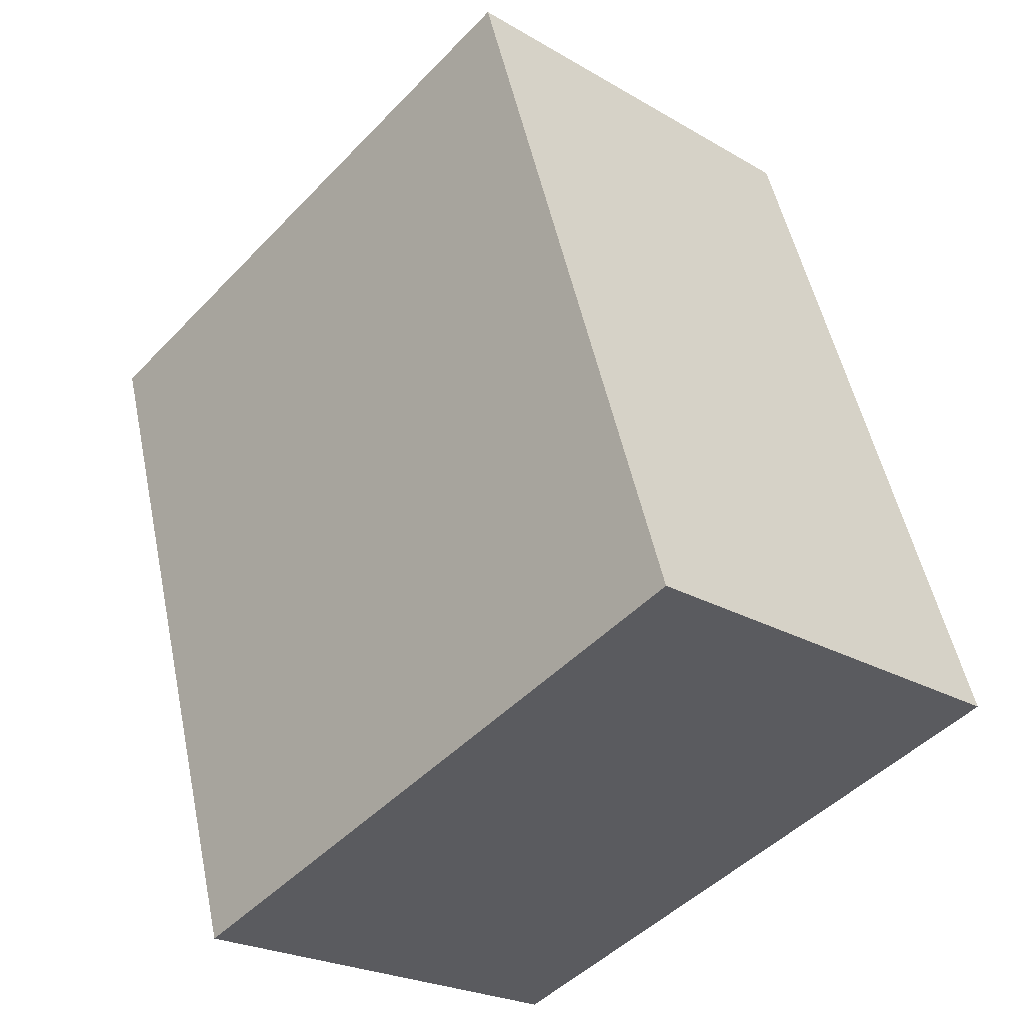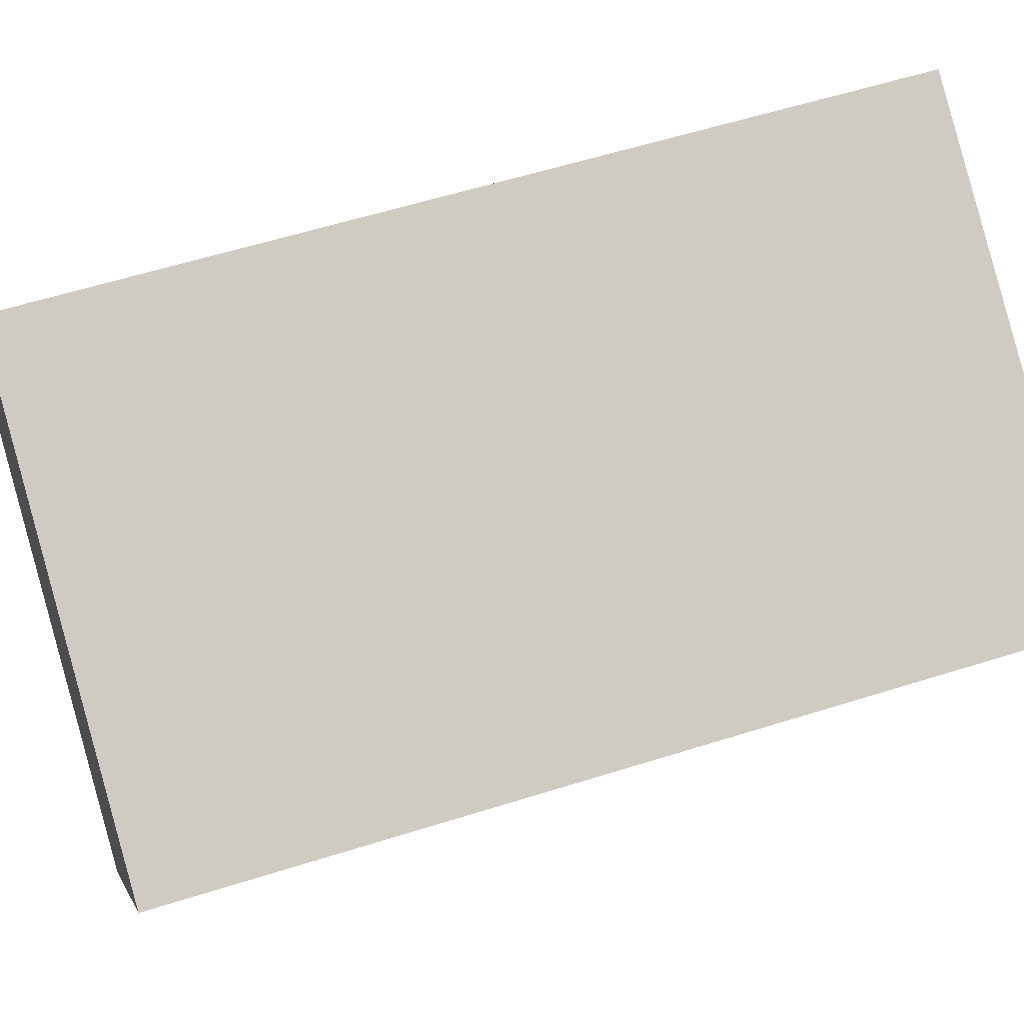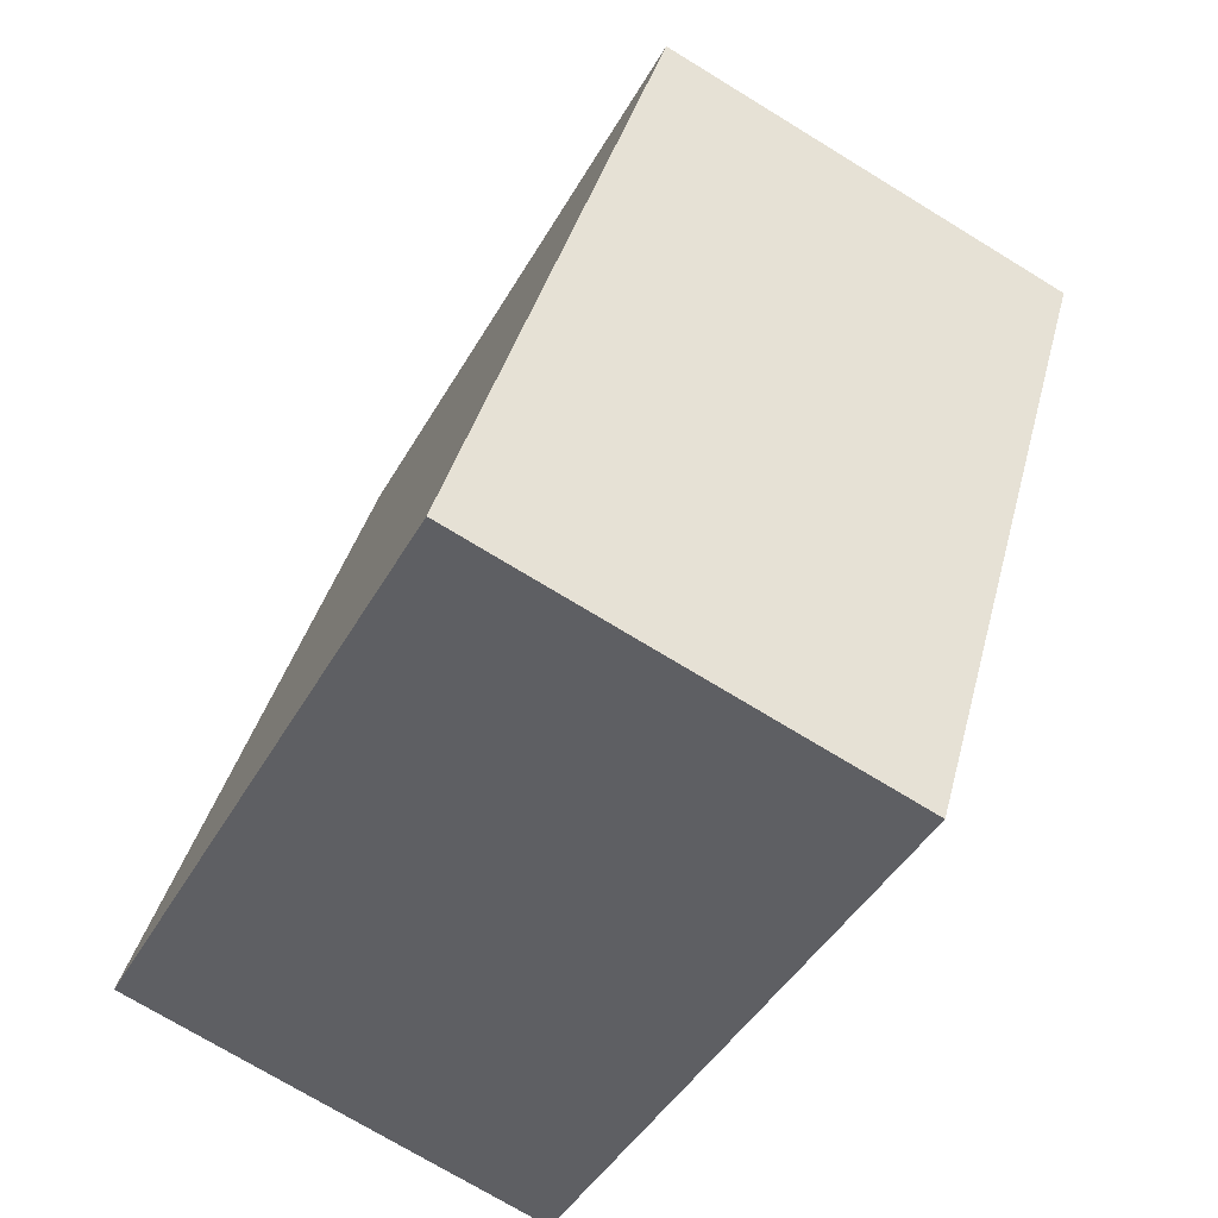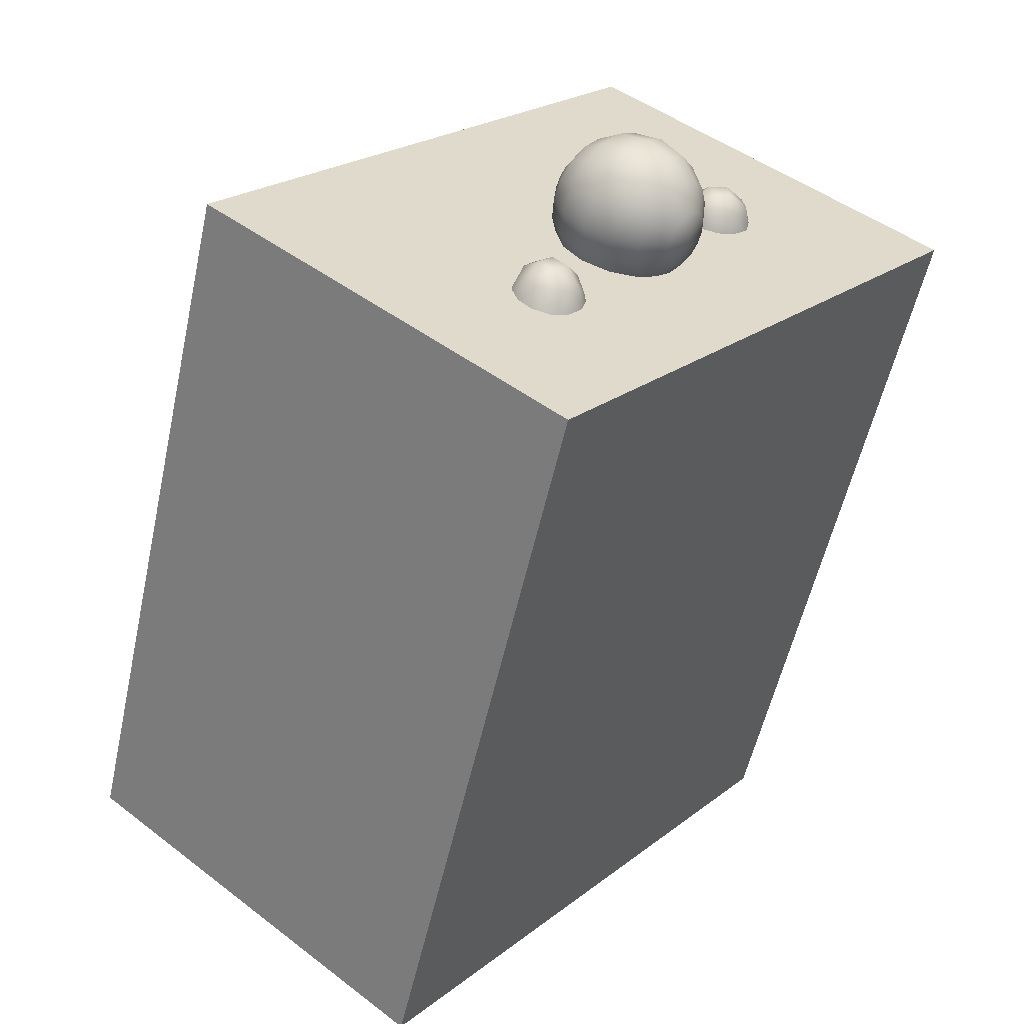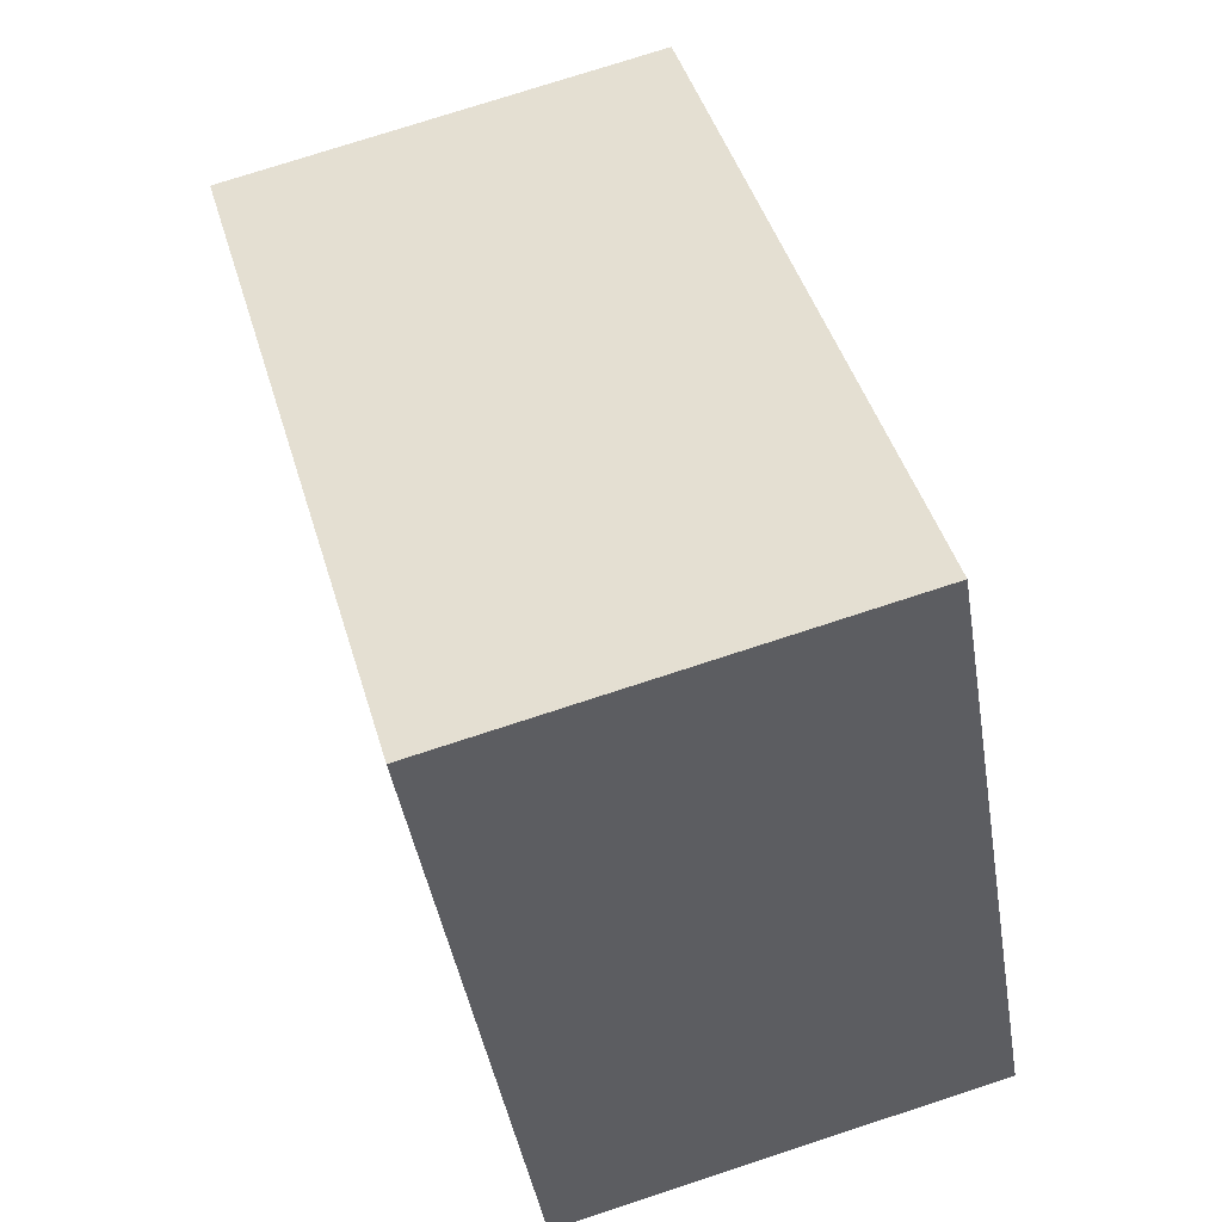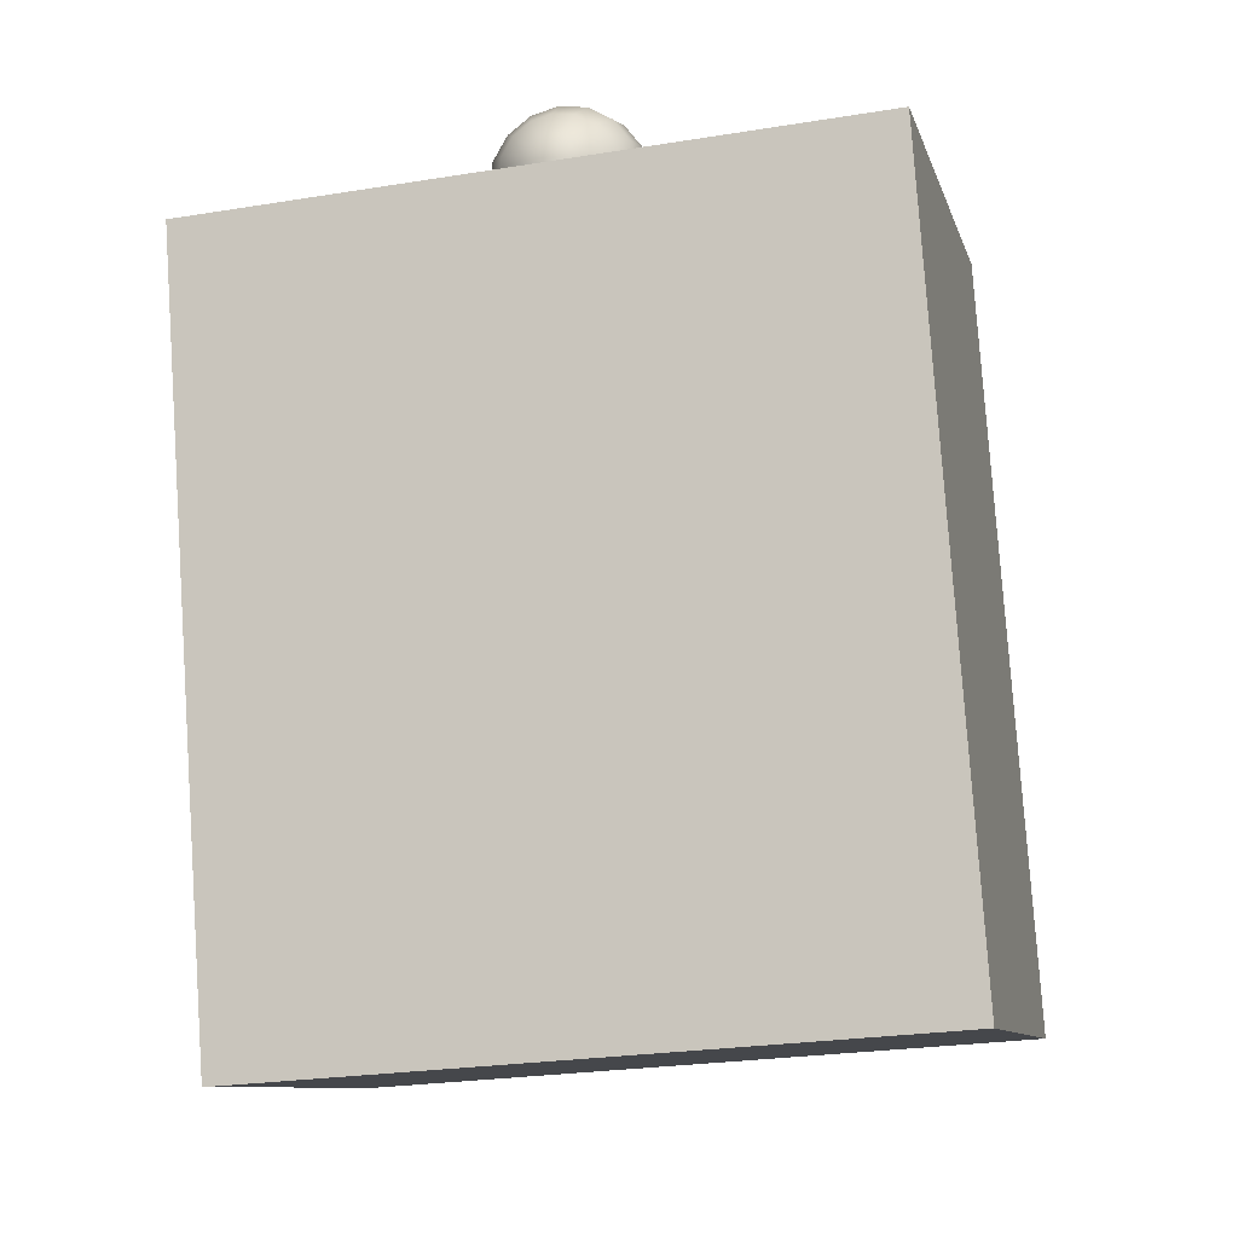
<metadata>
{"format":"obj","ext":"obj","renderer":"f3d","projection":"perspective","resolution":1024,"background":"white","views":[{"elev":-47.5,"azim":-131.0,"up":"+Z"},{"elev":-4.6,"azim":-99.1,"up":"+Y"},{"elev":-43.5,"azim":62.5,"up":"+Z"},{"elev":23.0,"azim":128.1,"up":"+Z"},{"elev":-43.5,"azim":-80.7,"up":"+Z"},{"elev":-25.8,"azim":-165.6,"up":"+Z"}]}
</metadata>
<code>
g Chef_Box
v -0.3538 0.4713 -0.3877
v -0.3538 0.6945 0.3868
v 0.35 0.6945 0.3868
v 0.35 0.4713 -0.3877
v -0.3538 0.6945 0.3868
v -0.3538 1.155 0.2592
v 0.35 1.155 0.2592
v 0.35 0.6945 0.3868
v -0.3538 1.155 0.2592
v -0.3538 0.9319 -0.5153
v 0.35 0.9319 -0.5153
v 0.35 1.155 0.2592
v -0.3538 0.9319 -0.5153
v -0.3538 0.4713 -0.3877
v 0.35 0.4713 -0.3877
v 0.35 0.9319 -0.5153
v 0.35 0.4713 -0.3877
v 0.35 0.6945 0.3868
v 0.35 1.155 0.2592
v 0.35 0.9319 -0.5153
v -0.3538 0.9319 -0.5153
v -0.3538 1.155 0.2592
v -0.3538 0.6945 0.3868
v -0.3538 0.4713 -0.3877
v 0.1903 0.9692 0.3203
v 0.1729 0.966 0.3305
v 0.1767 0.9879 0.3396
v 0.1989 0.9875 0.3256
v 0.1541 0.988 0.3392
v 0.1549 0.966 0.3302
v 0.1338 0.9876 0.3243
v 0.1397 0.9693 0.3194
v 0.1792 1.009 0.3342
v 0.2011 1.006 0.321
v 0.1565 1.009 0.3337
v 0.1357 1.006 0.3196
v 0.1799 1.027 0.3151
v 0.1963 1.021 0.3073
v 0.1617 1.027 0.3147
v 0.1453 1.021 0.3061
v 0.1837 1.032 0.2882
v 0.2034 1.022 0.2911
v 0.1625 1.032 0.2877
v 0.1407 1.023 0.2896
v 0.1541 0.9543 0.3075
v 0.1749 0.9543 0.3078
v 0.1966 0.9637 0.3058
v 0.128 1.003 0.2944
v 0.126 0.9833 0.2995
v 0.1345 0.9638 0.3047
v 0.2094 0.9831 0.3011
v 0.2118 1.003 0.2961
v -0.1563 0.9477 0.3271
v -0.1744 0.9534 0.3358
v -0.1583 0.9716 0.3447
v -0.1411 0.9596 0.3329
v -0.1445 0.9884 0.3394
v -0.1301 0.973 0.3288
v -0.1347 1.002 0.3207
v -0.1255 0.9851 0.3155
v -0.1771 0.9827 0.3421
v -0.1905 0.9627 0.3337
v -0.1633 0.9995 0.3368
v -0.1507 1.011 0.3184
v -0.195 0.9913 0.3255
v -0.2022 0.9746 0.3209
v -0.184 1.005 0.3212
v -0.1711 1.012 0.3089
v -0.2063 0.9885 0.3008
v -0.2106 0.9682 0.3068
v -0.1934 1.004 0.2958
v -0.1724 1.015 0.2921
v -0.1253 0.9637 0.3055
v -0.138 0.9483 0.3103
v -0.1589 0.938 0.3138
v -0.149 1.012 0.2921
v -0.1316 1.002 0.2947
v -0.1211 0.9839 0.2996
v -0.1824 0.9402 0.314
v -0.2 0.9504 0.3116
v 0.03364 0.8999 0.3613
v 0.05814 0.9144 0.347
v 0.04561 0.9096 0.3288
v 0.02685 0.8973 0.3515
v 0.02685 0.9065 0.3167
v 0.0167 0.8955 0.3449
v 0.004726 0.9053 0.3125
v 0.004726 0.8949 0.3426
v 0.03602 0.9029 0.3729
v 0.06255 0.92 0.3684
v 0.03364 0.906 0.3845
v 0.05814 0.9257 0.3898
v 0.02685 0.9085 0.3943
v 0.04561 0.9304 0.4079
v 0.0167 0.9103 0.4008
v 0.02685 0.9336 0.42
v 0.004726 0.9109 0.4031
v 0.004726 0.9348 0.4243
v -0.007249 0.9103 0.4008
v -0.0174 0.9336 0.42
v -0.0174 0.9085 0.3943
v -0.03616 0.9304 0.4079
v -0.02418 0.906 0.3845
v -0.04869 0.9257 0.3898
v -0.02657 0.9029 0.3729
v -0.05309 0.92 0.3684
v -0.02418 0.8999 0.3613
v -0.04869 0.9144 0.347
v -0.0174 0.8973 0.3515
v -0.03616 0.9096 0.3288
v -0.007249 0.8955 0.3449
v -0.0174 0.9065 0.3167
v 0.004726 0.8949 0.3426
v 0.004726 0.9053 0.3125
v -0.02418 0.9279 0.2941
v 0.004726 0.9265 0.2886
v -0.04869 0.9321 0.31
v -0.06507 0.9383 0.3337
v -0.07082 0.9457 0.3616
v -0.06507 0.9531 0.3896
v -0.04869 0.9593 0.4133
v -0.02418 0.9635 0.4291
v 0.004726 0.9649 0.4347
v 0.03364 0.9635 0.4291
v 0.05814 0.9593 0.4133
v 0.07452 0.9531 0.3896
v 0.08027 0.9457 0.3616
v 0.07452 0.9383 0.3337
v 0.05814 0.9321 0.31
v 0.03364 0.9279 0.2941
v 0.004726 0.9265 0.2886
v 0.06255 0.9613 0.2977
v 0.08027 0.968 0.3234
v 0.03602 0.9567 0.2806
v 0.004726 0.9552 0.2746
v 0.0865 0.976 0.3537
v 0.05814 0.9926 0.294
v 0.07452 0.9989 0.3177
v 0.03364 0.9885 0.2782
v 0.004726 0.987 0.2726
v 0.08027 1.006 0.3457
v 0.08027 0.9839 0.3839
v 0.06255 0.9907 0.4096
v 0.03602 0.9952 0.4267
v 0.004726 0.9968 0.4327
v -0.02657 0.9952 0.4267
v -0.05309 0.9907 0.4096
v -0.07082 0.9839 0.3839
v -0.07704 0.976 0.3537
v -0.07082 0.968 0.3234
v -0.05309 0.9613 0.2977
v -0.02657 0.9567 0.2806
v 0.004726 0.9552 0.2746
v -0.02418 0.9885 0.2782
v 0.004726 0.987 0.2726
v -0.04869 0.9926 0.294
v -0.06507 0.9989 0.3177
v -0.07082 1.006 0.3457
v -0.06507 1.014 0.3737
v -0.04869 1.02 0.3974
v -0.02418 1.024 0.4132
v 0.004726 1.025 0.4188
v 0.03364 1.024 0.4132
v 0.05814 1.02 0.3974
v 0.07452 1.014 0.3737
v -0.04869 1.038 0.3603
v -0.03616 1.042 0.3785
v -0.0174 1.045 0.3906
v 0.004726 1.047 0.3949
v 0.02685 1.045 0.3906
v 0.04561 1.042 0.3785
v 0.05814 1.038 0.3603
v 0.06255 1.032 0.3389
v 0.05814 1.026 0.3175
v -0.0174 1.055 0.3558
v -0.007249 1.056 0.3624
v 0.004726 1.057 0.3647
v 0.0167 1.056 0.3624
v 0.02685 1.055 0.3558
v 0.03364 1.052 0.346
v 0.03602 1.049 0.3344
v 0.03364 1.046 0.3229
v 0.02685 1.043 0.313
v 0.04561 1.021 0.2994
v 0.0167 1.042 0.3065
v 0.02685 1.018 0.2873
v 0.004726 1.017 0.283
v 0.004726 1.041 0.3042
v 0.004726 1.055 0.3329
v 0.004726 1.055 0.3329
v 0.004726 1.055 0.3329
v 0.004726 1.017 0.283
v -0.0174 1.018 0.2873
v -0.03616 1.021 0.2994
v -0.04869 1.026 0.3175
v -0.05309 1.032 0.3389
v -0.007249 1.042 0.3065
v 0.004726 1.041 0.3042
v -0.0174 1.043 0.313
v -0.02418 1.046 0.3229
v -0.02657 1.049 0.3344
v -0.02418 1.052 0.346
v 0.004726 1.055 0.3329
v 0.004726 1.055 0.3329
v 0.004726 1.055 0.3329
v 0.004726 1.055 0.3329
v 0.004726 1.055 0.3329
v 0.004726 1.055 0.3329
v 0.004726 1.055 0.3329
v 0.004726 1.055 0.3329
v 0.004726 0.8969 0.3745
v 0.004726 0.8969 0.3745
v 0.004726 0.8969 0.3745
v 0.004726 0.8969 0.3745
v 0.004726 0.8969 0.3745
v 0.004726 0.8969 0.3745
v 0.004726 0.8969 0.3745
v 0.004726 0.8969 0.3745
v 0.004726 0.8969 0.3745
v 0.004726 0.8969 0.3745
v 0.004726 0.8969 0.3745
g Chef_Box_0
f 3 2 1
f 4 3 1
f 7 6 5
f 8 7 5
f 11 10 9
f 12 11 9
f 15 14 13
f 16 15 13
f 19 18 17
f 20 19 17
f 23 22 21
f 24 23 21
f 27 26 25
f 28 27 25
f 27 29 26
f 29 30 26
f 29 31 30
f 31 32 30
f 33 27 28
f 34 33 28
f 35 29 27
f 33 35 27
f 36 31 29
f 35 36 29
f 37 33 34
f 38 37 34
f 39 35 33
f 37 39 33
f 40 36 35
f 39 40 35
f 41 37 38
f 42 41 38
f 43 39 37
f 41 43 37
f 44 40 39
f 43 44 39
f 40 44 36
f 30 32 45
f 30 45 46
f 26 30 46
f 26 46 47
f 25 26 47
f 44 48 36
f 36 48 31
f 48 49 31
f 31 49 32
f 32 50 45
f 49 50 32
f 28 25 47
f 51 28 47
f 34 28 51
f 52 34 51
f 38 34 52
f 42 38 52
f 55 54 53
f 56 55 53
f 57 55 56
f 58 57 56
f 59 57 58
f 60 59 58
f 55 61 54
f 61 62 54
f 63 61 55
f 57 63 55
f 64 63 57
f 59 64 57
f 61 65 62
f 65 66 62
f 67 65 61
f 63 67 61
f 68 67 63
f 64 68 63
f 65 69 66
f 69 70 66
f 71 69 65
f 67 71 65
f 72 71 67
f 68 72 67
f 72 68 64
f 60 58 73
f 73 58 74
f 58 56 74
f 74 56 75
f 56 53 75
f 76 72 64
f 76 64 59
f 77 76 59
f 77 59 60
f 78 60 73
f 78 77 60
f 53 54 75
f 54 79 75
f 54 62 79
f 62 80 79
f 62 66 80
f 66 70 80
f 83 82 81
f 84 83 81
f 85 83 84
f 86 85 84
f 87 85 86
f 88 87 86
f 81 82 89
f 82 90 89
f 89 90 91
f 90 92 91
f 91 92 93
f 92 94 93
f 93 94 95
f 94 96 95
f 95 96 97
f 96 98 97
f 97 98 99
f 98 100 99
f 99 100 101
f 100 102 101
f 101 102 103
f 102 104 103
f 103 104 105
f 104 106 105
f 105 106 107
f 106 108 107
f 107 108 109
f 108 110 109
f 109 110 111
f 110 112 111
f 111 112 113
f 112 114 113
f 112 115 114
f 115 116 114
f 117 115 112
f 110 117 112
f 118 117 110
f 108 118 110
f 119 118 108
f 106 119 108
f 120 119 106
f 104 120 106
f 121 120 104
f 102 121 104
f 122 121 102
f 100 122 102
f 123 122 100
f 98 123 100
f 124 123 98
f 96 124 98
f 125 124 96
f 94 125 96
f 126 125 94
f 92 126 94
f 127 126 92
f 90 127 92
f 128 127 90
f 82 128 90
f 129 128 82
f 83 129 82
f 130 129 83
f 85 130 83
f 131 130 85
f 87 131 85
f 129 132 128
f 132 133 128
f 128 133 127
f 134 132 129
f 130 134 129
f 135 134 130
f 131 135 130
f 127 136 126
f 133 136 127
f 132 137 133
f 137 138 133
f 133 138 136
f 139 137 132
f 134 139 132
f 140 139 134
f 135 140 134
f 138 141 136
f 136 141 142
f 136 142 126
f 126 142 125
f 142 143 125
f 125 143 124
f 143 144 124
f 124 144 123
f 144 145 123
f 123 145 122
f 145 146 122
f 122 146 121
f 146 147 121
f 121 147 120
f 147 148 120
f 120 148 119
f 148 149 119
f 119 149 118
f 149 150 118
f 118 150 117
f 150 151 117
f 117 151 115
f 151 152 115
f 115 152 116
f 152 153 116
f 152 154 153
f 154 155 153
f 156 154 152
f 151 156 152
f 157 156 151
f 150 157 151
f 158 157 150
f 149 158 150
f 159 158 149
f 148 159 149
f 160 159 148
f 147 160 148
f 161 160 147
f 146 161 147
f 162 161 146
f 145 162 146
f 163 162 145
f 144 163 145
f 164 163 144
f 143 164 144
f 165 164 143
f 142 165 143
f 141 165 142
f 159 166 158
f 167 166 159
f 160 167 159
f 168 167 160
f 161 168 160
f 169 168 161
f 162 169 161
f 170 169 162
f 163 170 162
f 171 170 163
f 164 171 163
f 172 171 164
f 165 172 164
f 173 172 165
f 141 173 165
f 174 173 141
f 167 175 166
f 176 175 167
f 168 176 167
f 177 176 168
f 169 177 168
f 178 177 169
f 170 178 169
f 179 178 170
f 171 179 170
f 180 179 171
f 172 180 171
f 181 180 172
f 173 181 172
f 182 181 173
f 183 182 174
f 184 183 174
f 185 183 184
f 186 185 184
f 186 184 137
f 137 184 138
f 184 174 138
f 139 186 137
f 187 186 139
f 140 187 139
f 138 174 141
f 188 185 186
f 187 188 186
f 174 182 173
f 183 189 182
f 185 190 183
f 188 191 185
f 193 192 155
f 154 193 155
f 194 193 154
f 156 194 154
f 195 194 156
f 157 195 156
f 196 195 157
f 158 196 157
f 166 196 158
f 193 197 192
f 197 198 192
f 199 197 193
f 194 199 193
f 200 199 194
f 195 200 194
f 201 200 195
f 196 201 195
f 202 201 196
f 166 202 196
f 175 202 166
f 197 203 198
f 199 203 197
f 200 204 199
f 201 205 200
f 202 206 201
f 175 207 202
f 176 208 175
f 177 208 176
f 178 208 177
f 179 208 178
f 180 208 179
f 181 209 180
f 182 210 181
f 81 211 84
f 84 212 86
f 86 212 88
f 89 213 81
f 91 214 89
f 93 215 91
f 95 216 93
f 97 216 95
f 99 216 97
f 101 216 99
f 103 216 101
f 105 217 103
f 107 218 105
f 109 219 107
f 111 220 109
f 113 221 111

</code>
